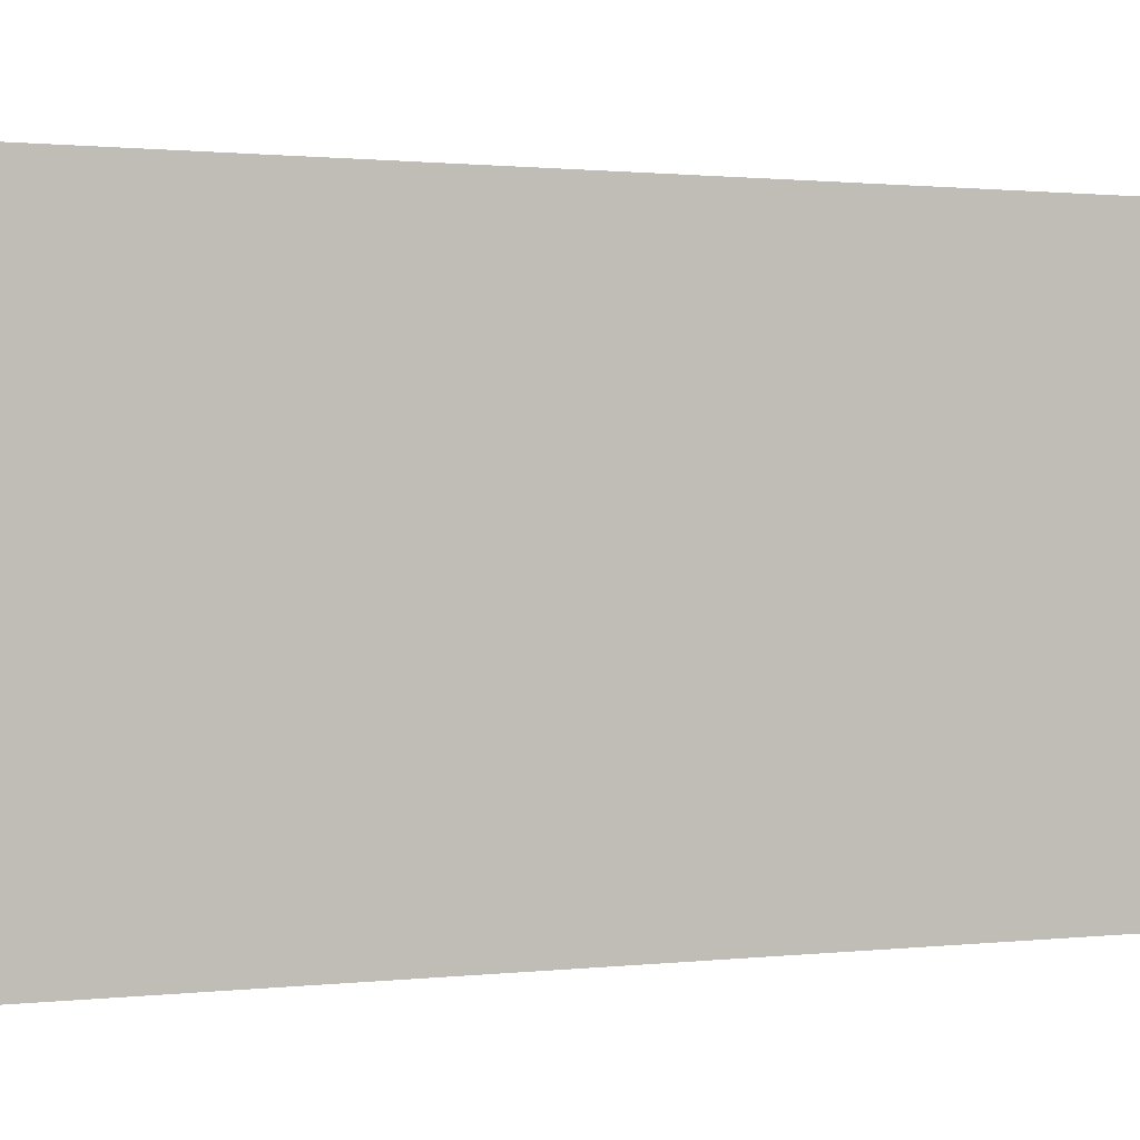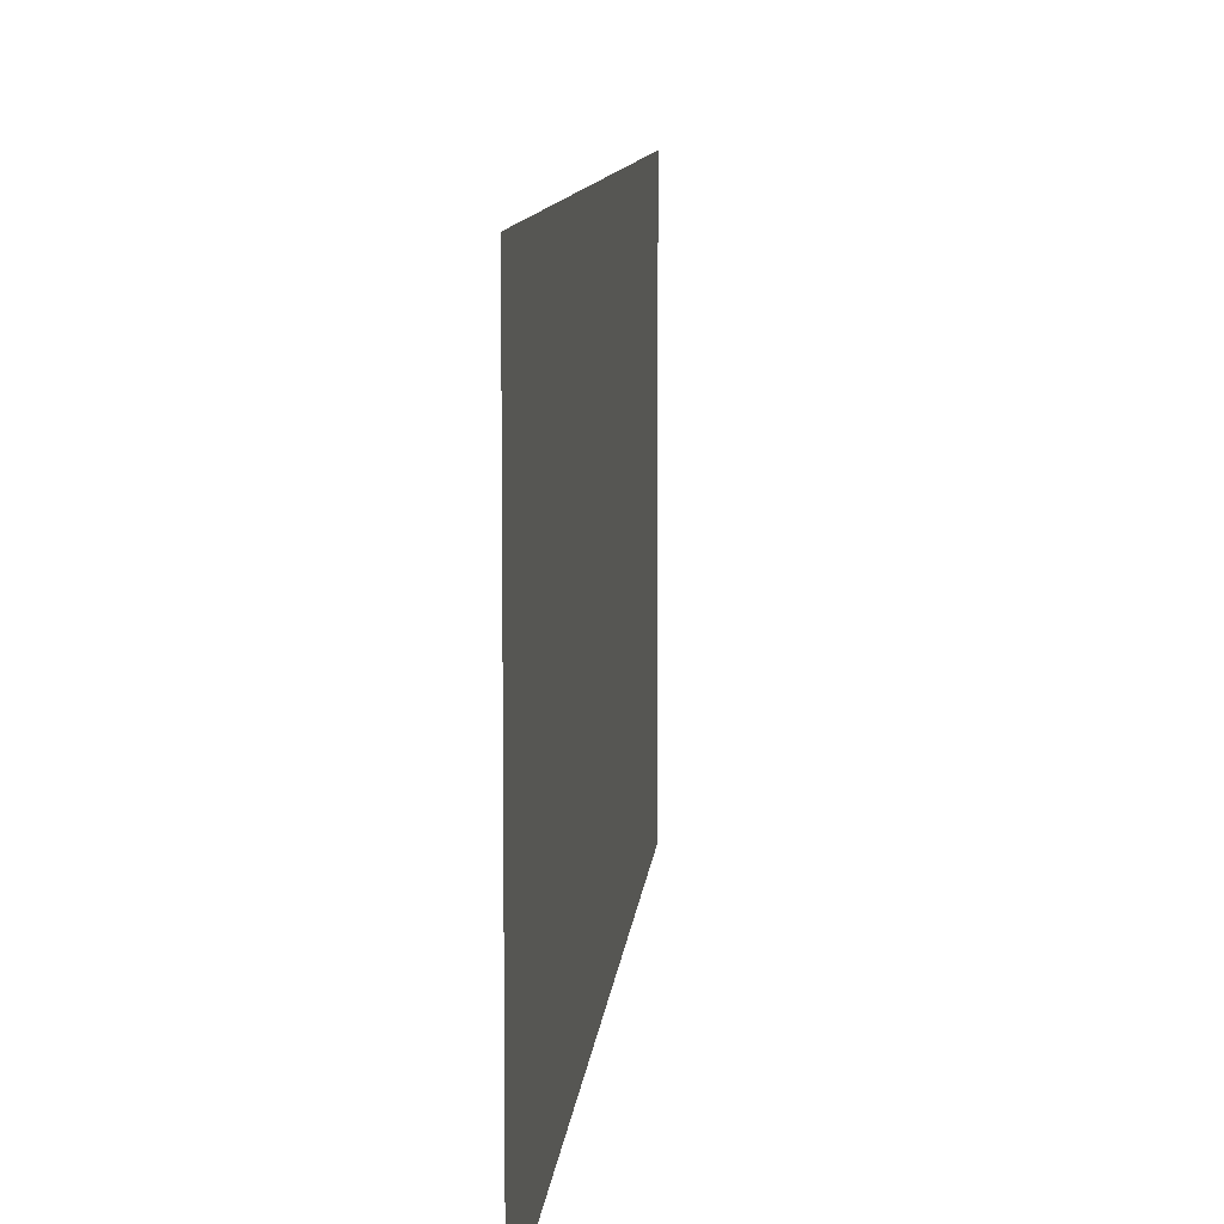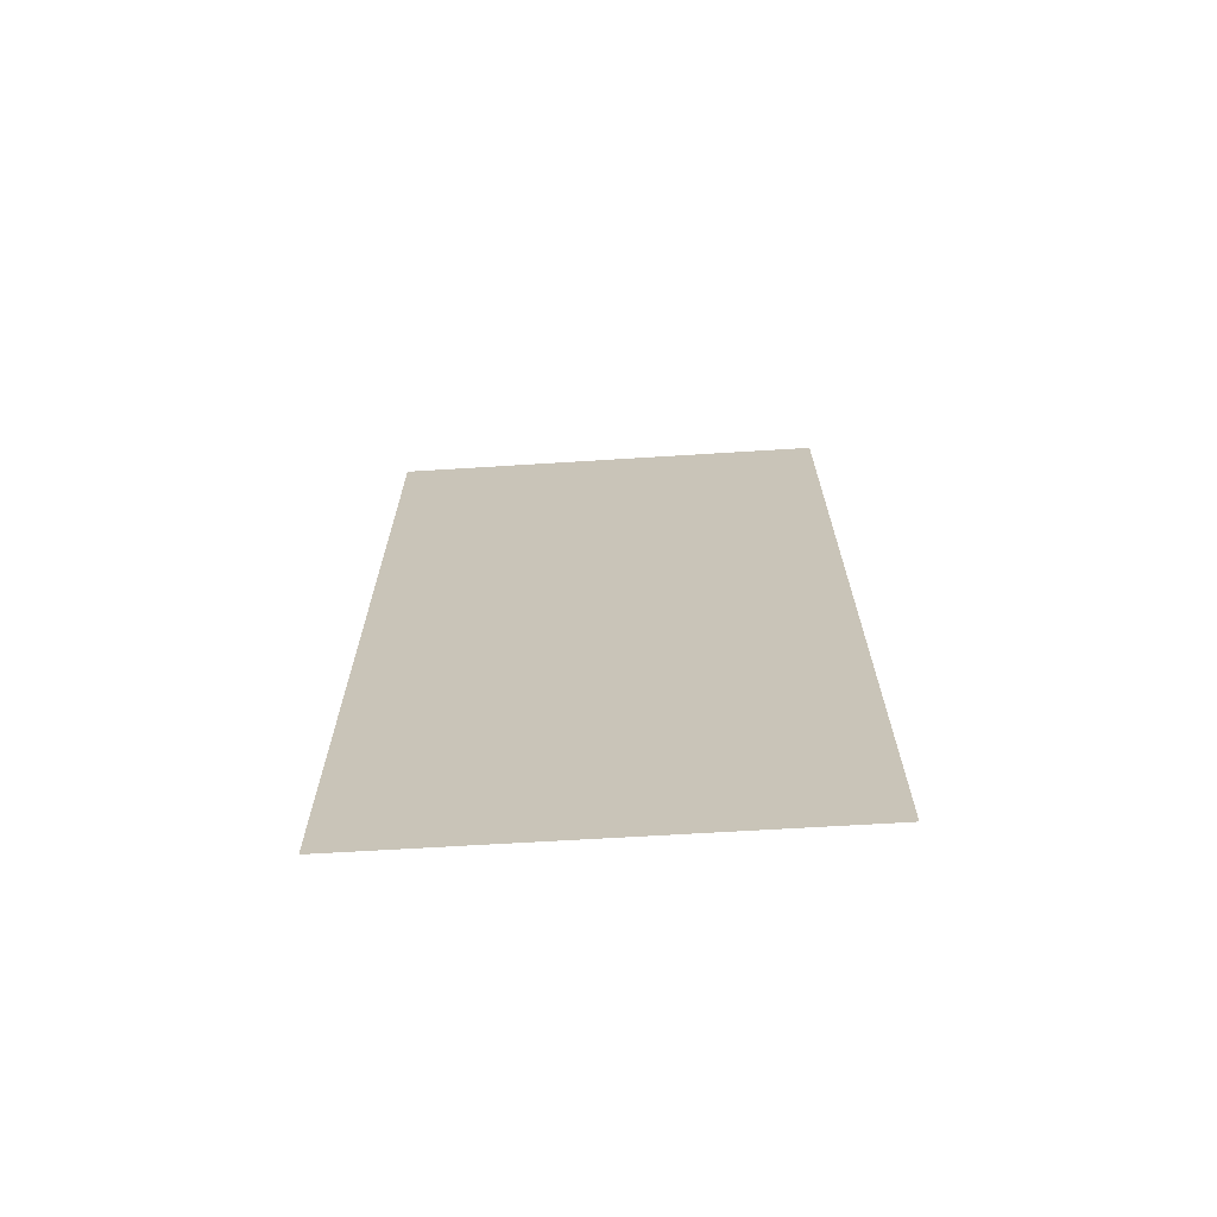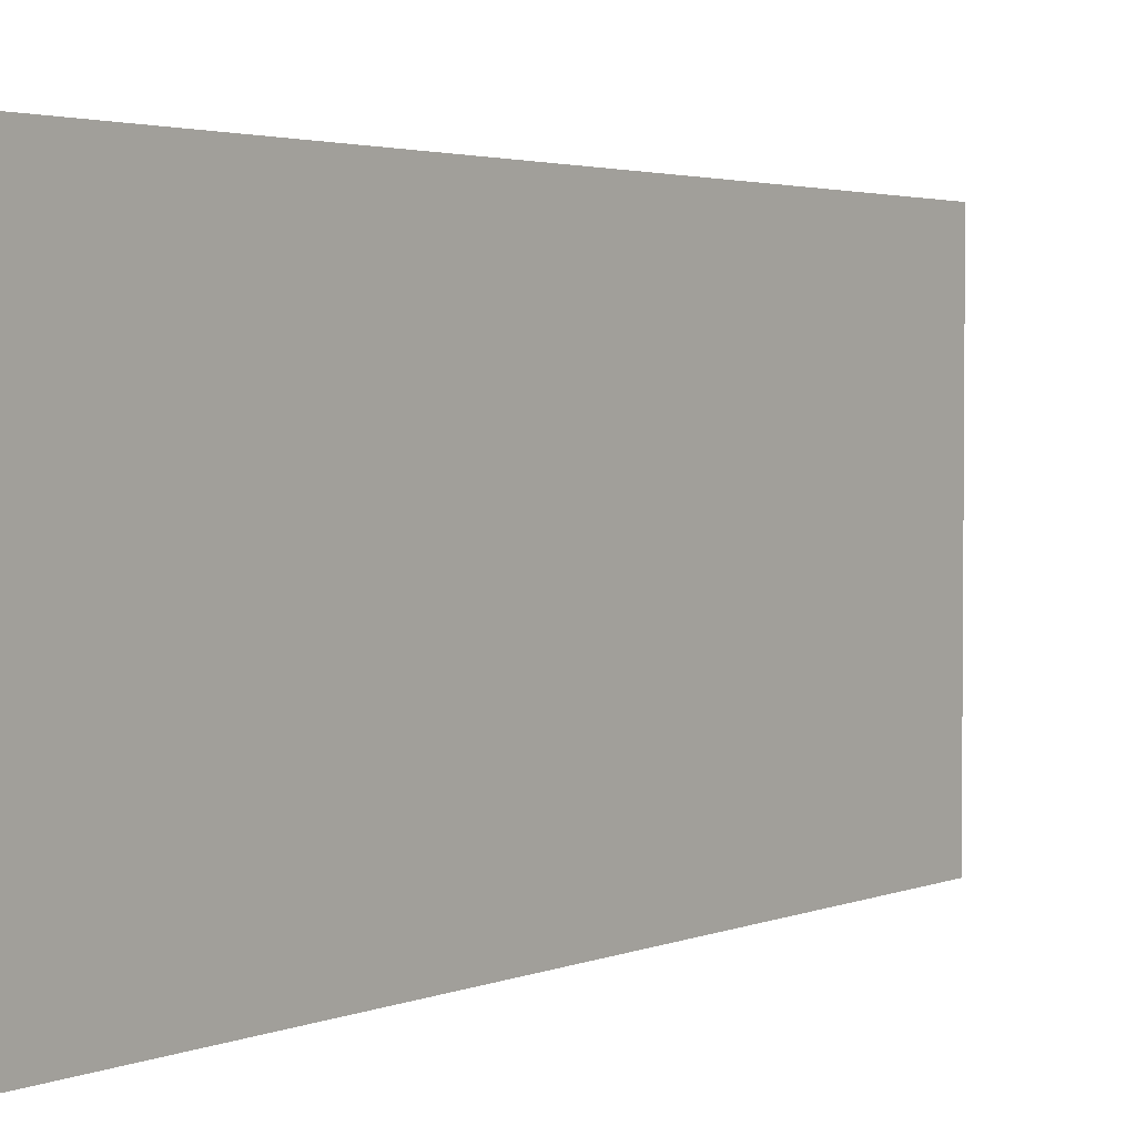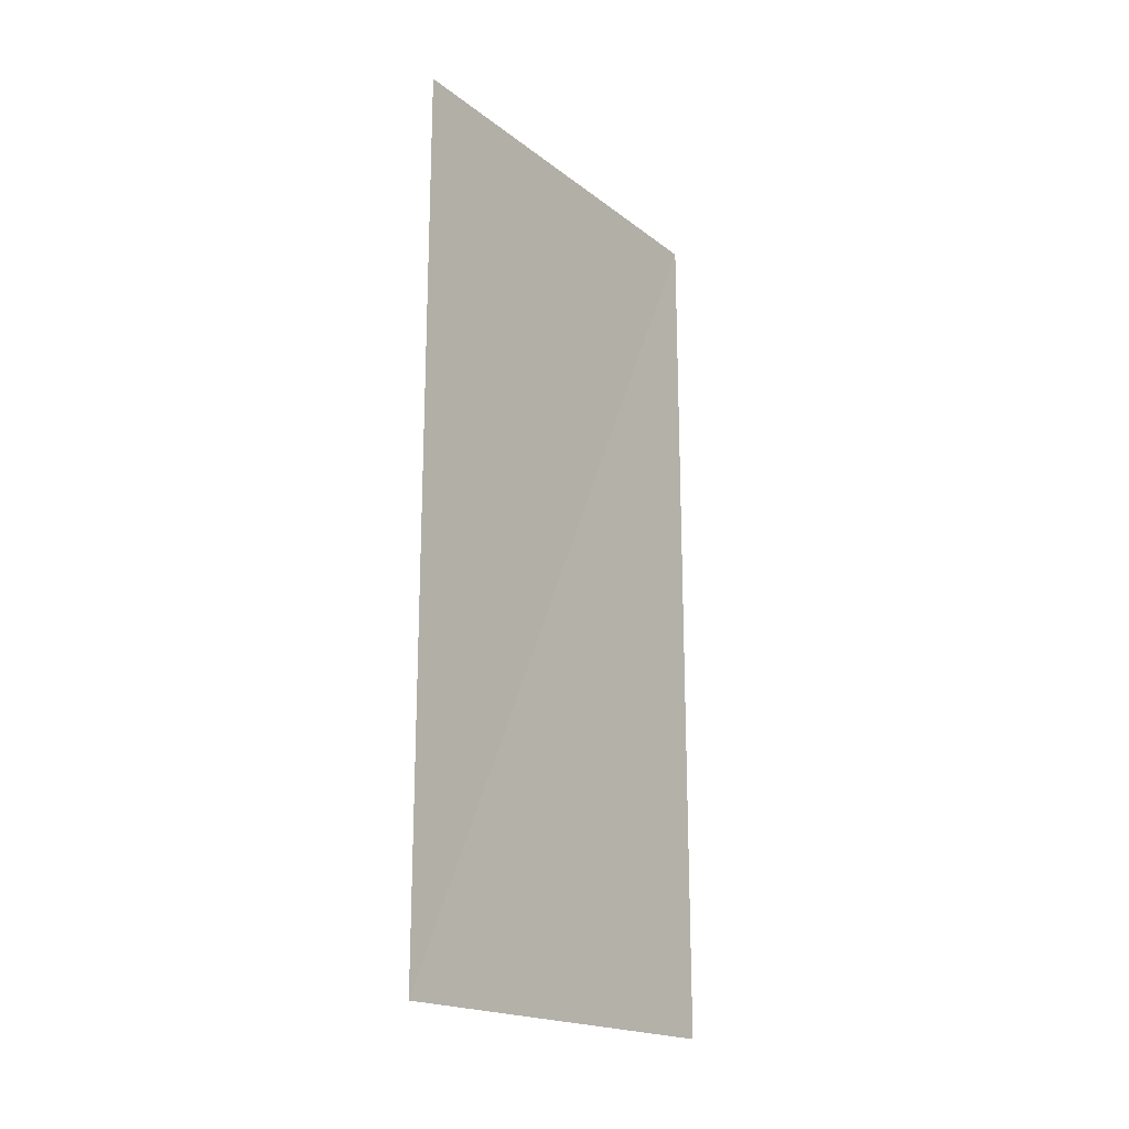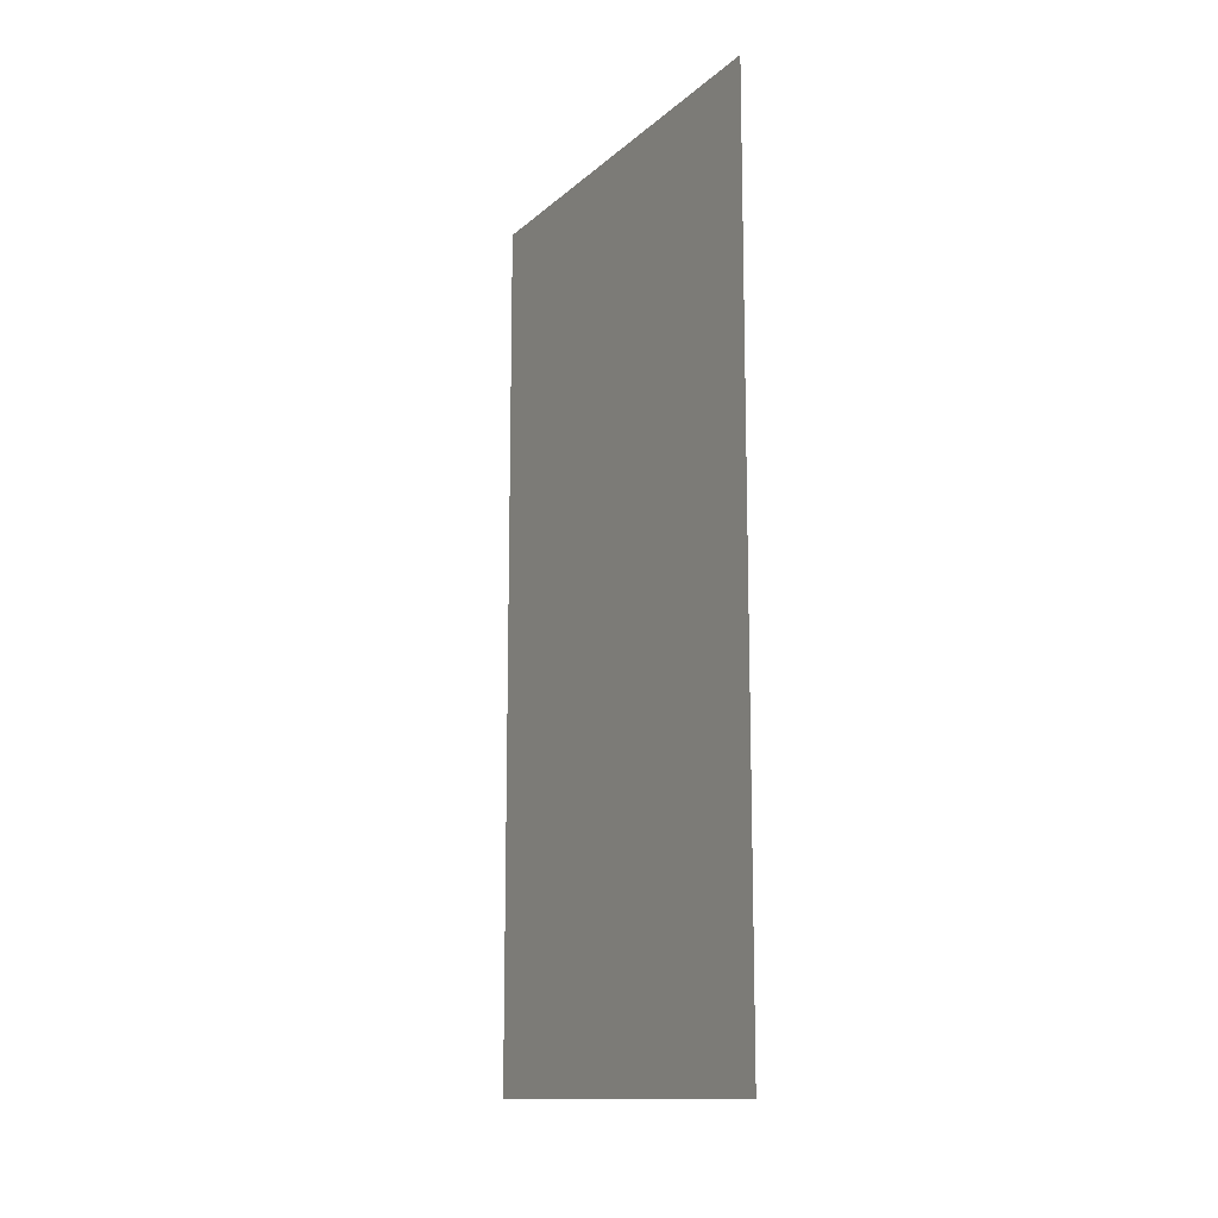
<metadata>
{"format":"obj","ext":"obj","renderer":"f3d","projection":"perspective","resolution":1024,"background":"white","views":[{"elev":0.9,"azim":65.2,"up":"+Z"},{"elev":9.3,"azim":-175.3,"up":"+Z"},{"elev":-67.9,"azim":94.0,"up":"+Y"},{"elev":2.8,"azim":-143.4,"up":"+Z"},{"elev":-19.9,"azim":-145.0,"up":"+Y"},{"elev":-12.6,"azim":-29.1,"up":"+Y"}]}
</metadata>
<code>
o 4720
v 2235 1880 7.65
v 2235 1880 7.65
v 2235 1880 7.655
v 2235 1880 7.65
v 2235 1880 7.655
v 2235 1880 7.65
v 2235 1880 7.65
v 2235 1880 7.655
v 2235 1880 7.65
v 2235 1880 7.655
f 1 2 3
f 3 4 5
f 6 7 8
f 8 9 10

</code>
